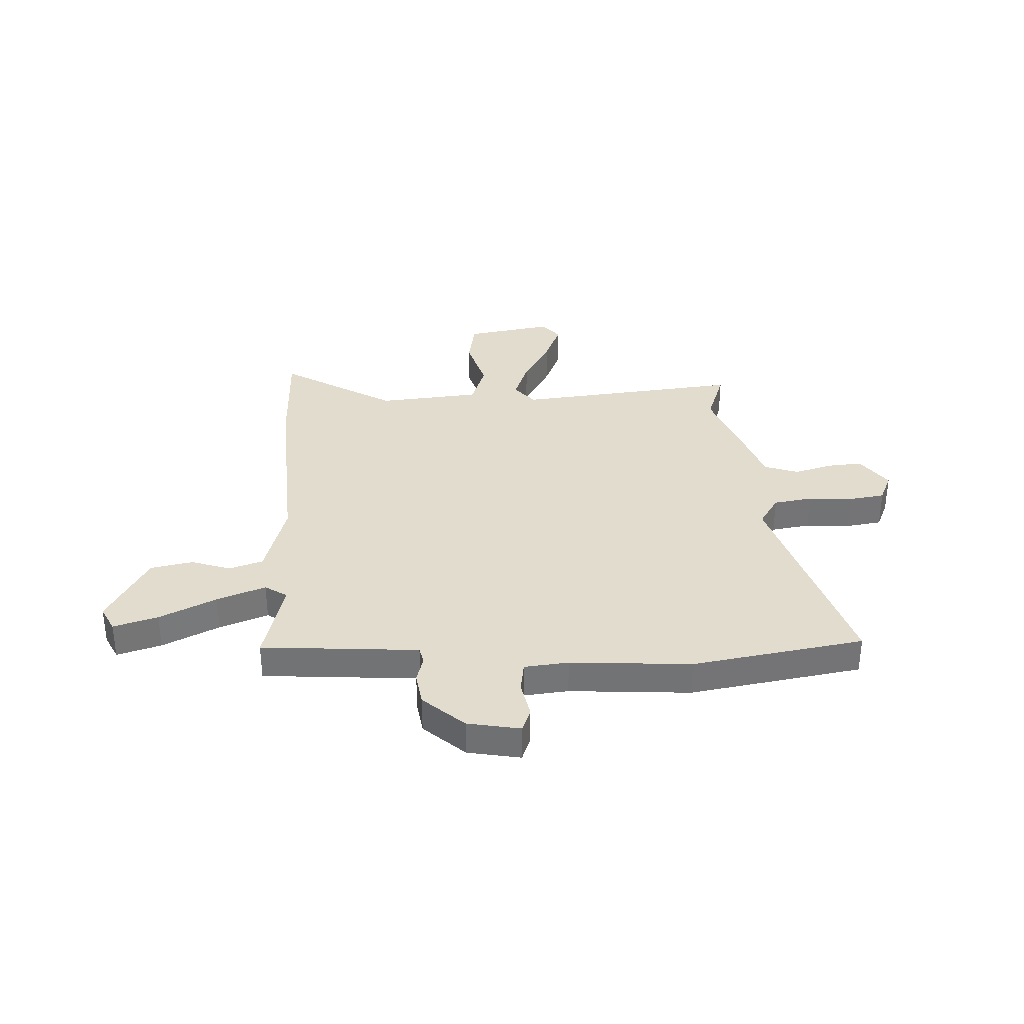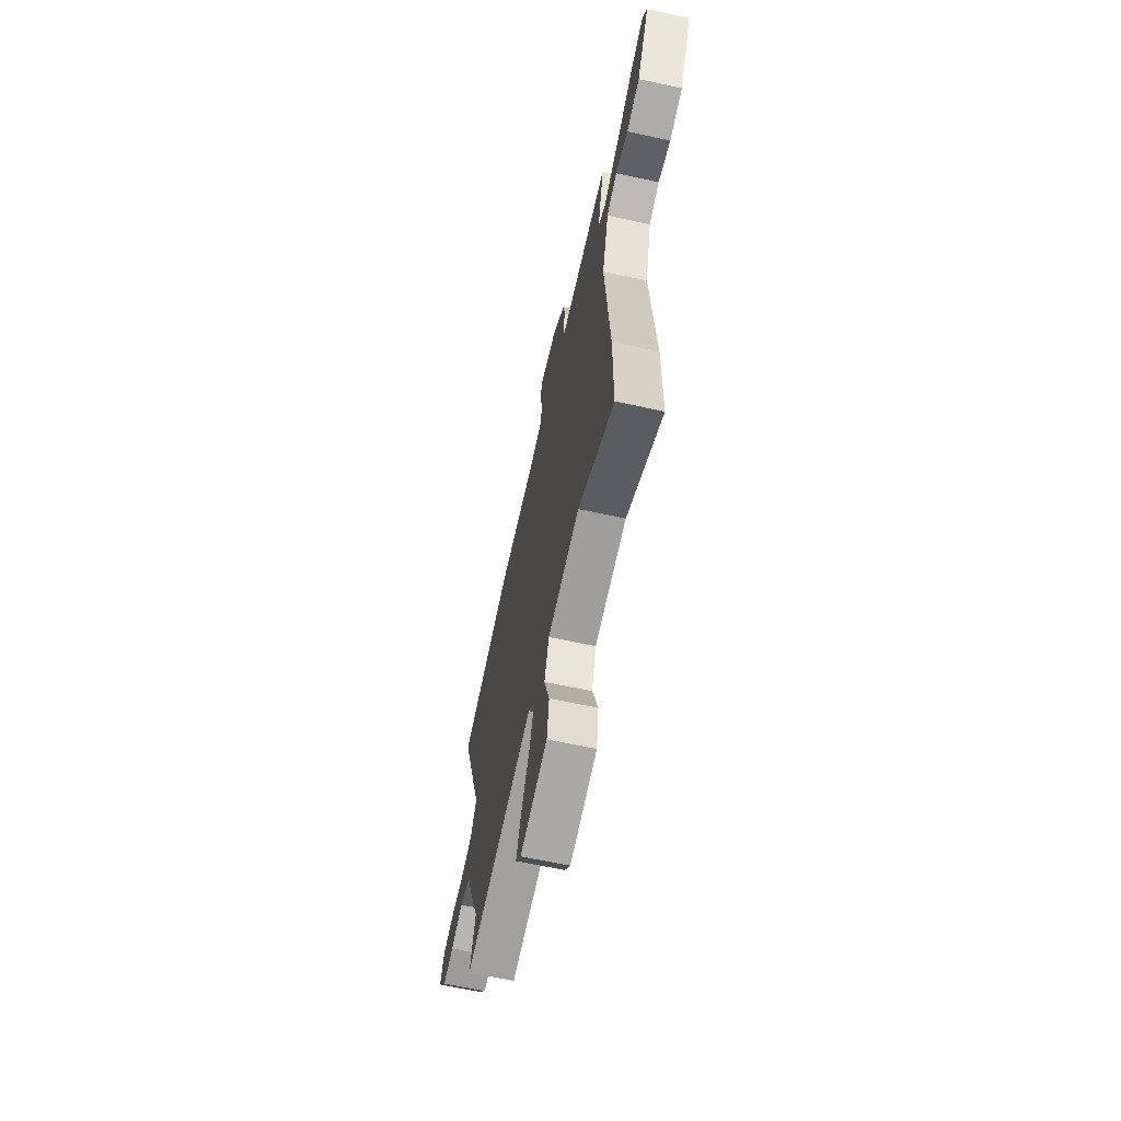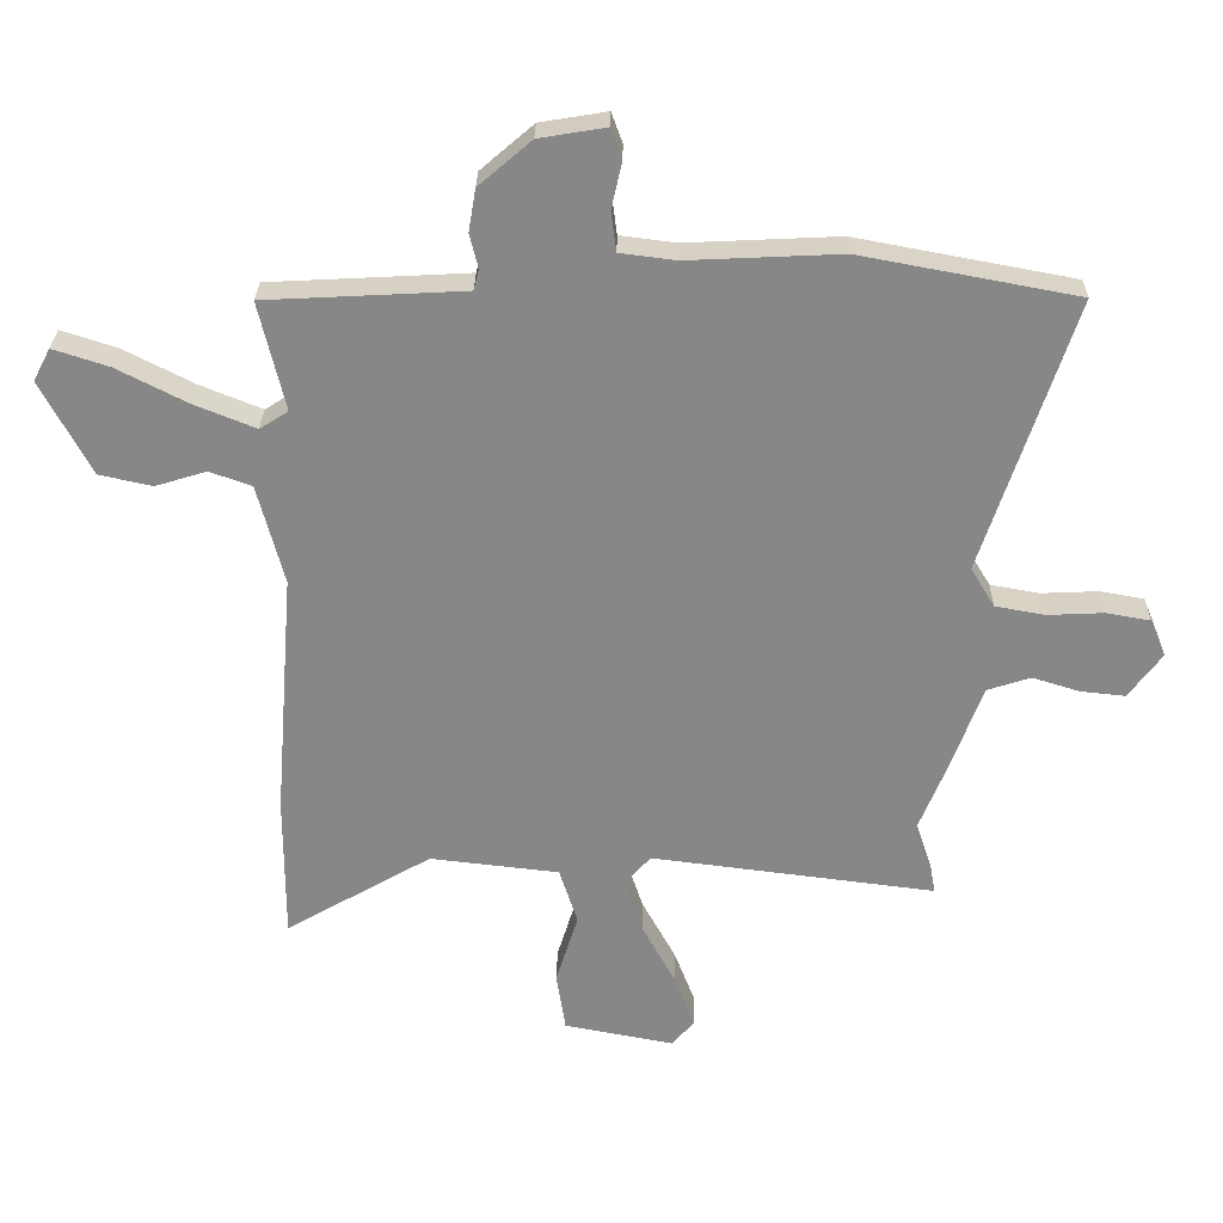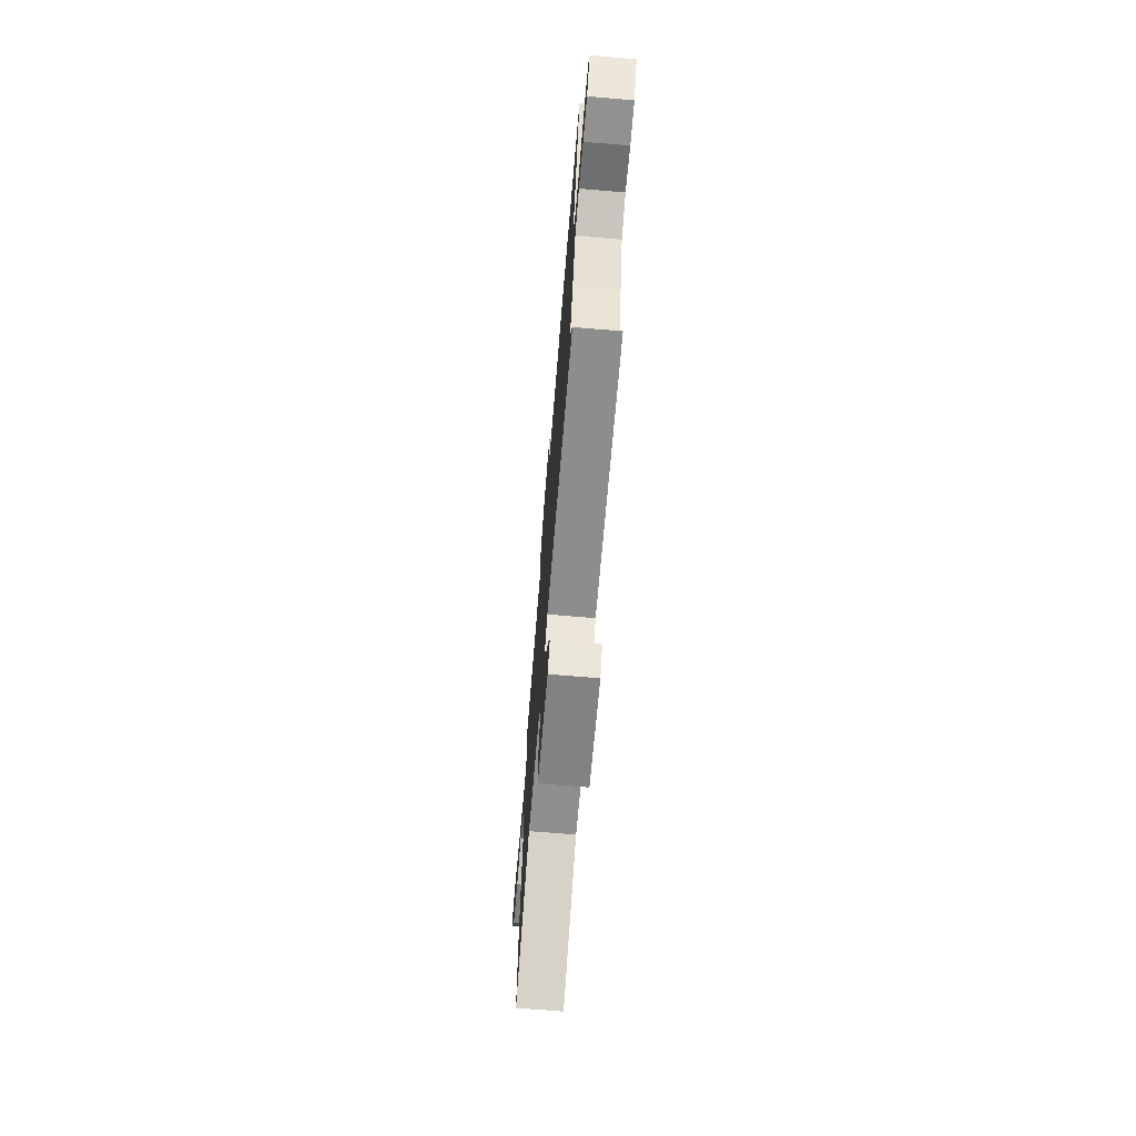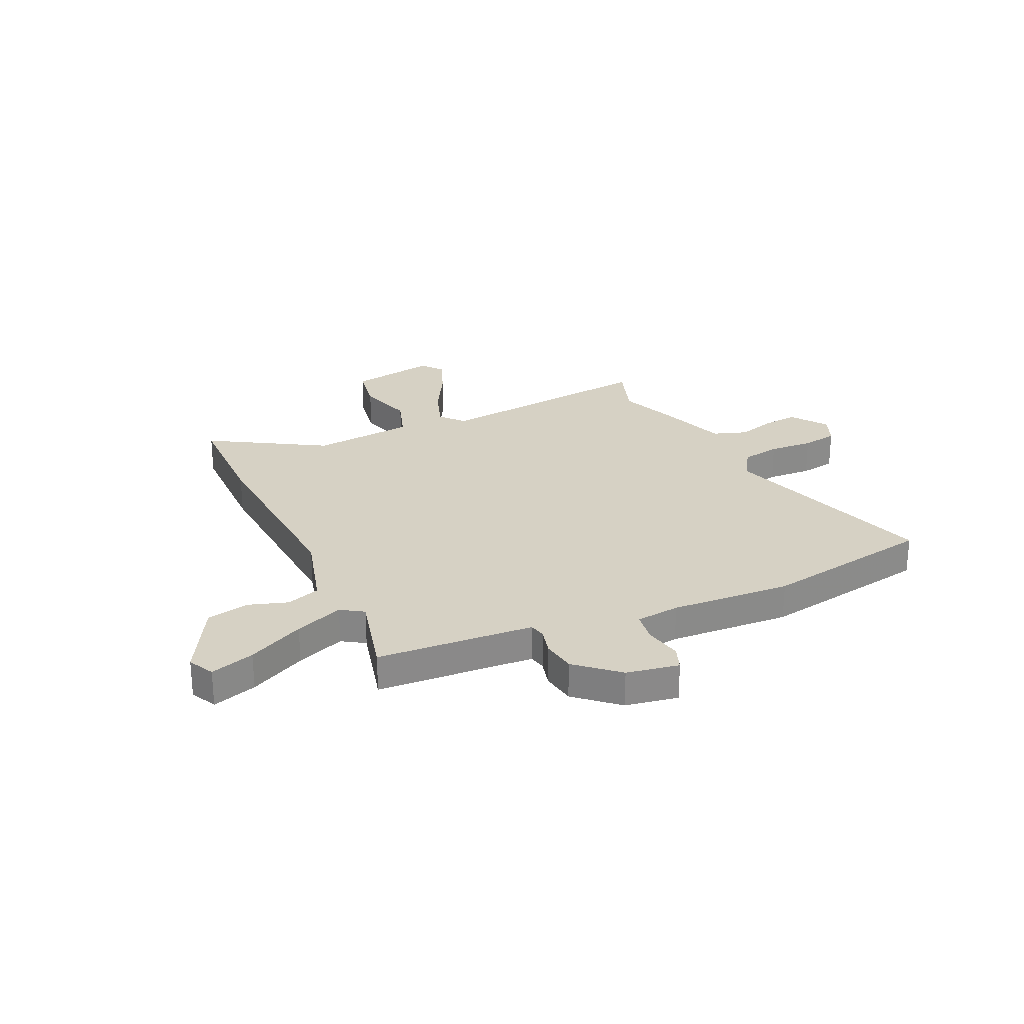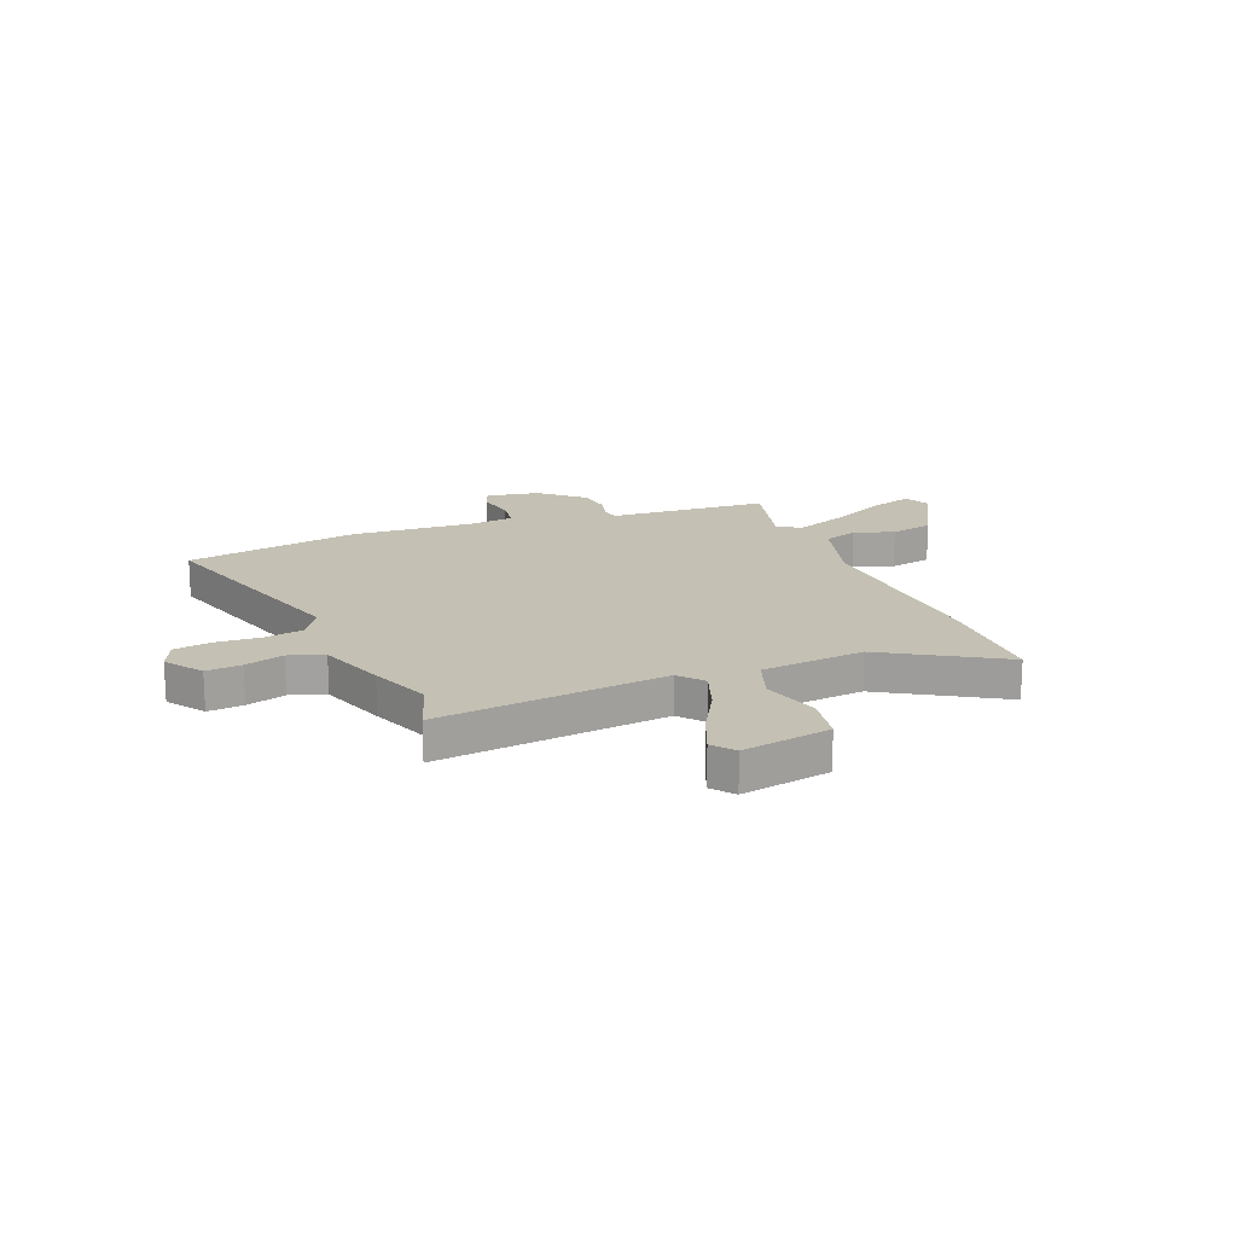
<metadata>
{"format":"obj","ext":"obj","renderer":"f3d","projection":"perspective","resolution":1024,"background":"white","views":[{"elev":34.1,"azim":-1.5,"up":"+Y"},{"elev":-64.3,"azim":-102.3,"up":"+Z"},{"elev":27.5,"azim":0.8,"up":"+Z"},{"elev":-71.9,"azim":85.3,"up":"+Z"},{"elev":26.8,"azim":-24.1,"up":"+Y"},{"elev":18.0,"azim":159.1,"up":"+Y"}]}
</metadata>
<code>
v -0.5 0.07 -0.589
v -0.5 0.07 -0.365
v -0.47 0.07 0.017
v -0.511 0.07 0.172
v -0.576 0.07 0.195
v -0.654 0.07 0.171
v -0.736 0.07 0.189
v -0.813 0.07 0.334
v -0.787 0.07 0.384
v -0.701 0.07 0.356
v -0.592 0.07 0.3
v -0.498 0.07 0.262
v -0.454 0.07 0.29
v -0.494 0.07 0.458
v -0.26 0.07 0.47
v -0.187 0.07 0.474
v -0.179 0.07 0.506
v -0.192 0.07 0.559
v -0.181 0.07 0.624
v -0.1 0.07 0.694
v 0.003 0.07 0.711
v 0.02 0.07 0.664
v 0.004 0.07 0.592
v 0.012 0.07 0.531
v 0.098 0.07 0.52
v 0.334 0.07 0.531
v 0.668 0.07 0.468
v 0.529 0.07 0.046
v 0.566 0.07 -0.015
v 0.642 0.07 -0.029
v 0.729 0.07 -0.025
v 0.798 0.07 -0.037
v 0.822 0.07 -0.095
v 0.771 0.07 -0.164
v 0.703 0.07 -0.157
v 0.629 0.07 -0.134
v 0.562 0.07 -0.156
v 0.515 0.07 -0.285
v 0.468 0.07 -0.402
v 0.504 0.07 -0.511
v 0.065 0.07 -0.455
v 0.025 0.07 -0.501
v 0.053 0.07 -0.585
v 0.105 0.07 -0.681
v 0.136 0.07 -0.762
v 0.102 0.07 -0.803
v -0.068 0.07 -0.77
v -0.082 0.07 -0.679
v -0.048 0.07 -0.569
v -0.076 0.07 -0.482
v -0.275 0.07 -0.459
v -0.5 0 -0.589
v -0.5 0 -0.365
v -0.47 0 0.017
v -0.511 0 0.172
v -0.576 0 0.195
v -0.654 0 0.171
v -0.736 0 0.189
v -0.813 0 0.334
v -0.787 0 0.384
v -0.701 0 0.356
v -0.592 0 0.3
v -0.498 0 0.262
v -0.454 0 0.29
v -0.494 0 0.458
v -0.26 0 0.47
v -0.187 0 0.474
v -0.179 0 0.506
v -0.192 0 0.559
v -0.181 0 0.624
v -0.1 0 0.694
v 0.003 0 0.711
v 0.02 0 0.664
v 0.004 0 0.592
v 0.012 0 0.531
v 0.098 0 0.52
v 0.334 0 0.531
v 0.668 0 0.468
v 0.529 0 0.046
v 0.566 0 -0.015
v 0.642 0 -0.029
v 0.729 0 -0.025
v 0.798 0 -0.037
v 0.822 0 -0.095
v 0.771 0 -0.164
v 0.703 0 -0.157
v 0.629 0 -0.134
v 0.562 0 -0.156
v 0.515 0 -0.285
v 0.468 0 -0.402
v 0.504 0 -0.511
v 0.065 0 -0.455
v 0.025 0 -0.501
v 0.053 0 -0.585
v 0.105 0 -0.681
v 0.136 0 -0.762
v 0.102 0 -0.803
v -0.068 0 -0.77
v -0.082 0 -0.679
v -0.048 0 -0.569
v -0.076 0 -0.482
v -0.275 0 -0.459
f 47 48 49
f 46 47 49
f 45 46 49
f 44 45 49
f 43 44 49
f 42 43 49 50
f 41 42 50
f 39 40 41
f 37 38 39 41
f 37 41 50 51
f 34 35 36
f 33 34 36
f 32 33 36
f 31 32 36
f 30 31 36
f 29 30 36 37
f 28 29 37 51
f 1 2 3
f 51 1 3
f 28 51 3
f 27 28 3
f 26 27 3
f 25 26 3
f 21 22 23
f 20 21 23
f 19 20 23
f 18 19 23
f 17 18 23
f 16 17 23 24
f 13 14 15
f 13 15 16
f 9 10 11
f 8 9 11
f 7 8 11
f 6 7 11
f 5 6 11
f 4 5 11 12
f 25 3 4
f 24 25 4
f 16 24 4
f 13 16 4
f 4 12 13
f 100 99 98
f 100 98 97
f 100 97 96
f 100 96 95
f 100 95 94
f 101 100 94 93
f 101 93 92
f 92 91 90
f 92 90 89 88
f 102 101 92 88
f 87 86 85
f 87 85 84
f 87 84 83
f 87 83 82
f 87 82 81
f 88 87 81 80
f 102 88 80 79
f 54 53 52
f 54 52 102
f 54 102 79
f 54 79 78
f 54 78 77
f 54 77 76
f 74 73 72
f 74 72 71
f 74 71 70
f 74 70 69
f 74 69 68
f 75 74 68 67
f 66 65 64
f 67 66 64
f 62 61 60
f 62 60 59
f 62 59 58
f 62 58 57
f 62 57 56
f 63 62 56 55
f 55 54 76
f 55 76 75
f 55 75 67
f 55 67 64
f 64 63 55
f 1 52 53 2
f 2 53 54 3
f 3 54 55 4
f 4 55 56 5
f 5 56 57 6
f 6 57 58 7
f 7 58 59 8
f 8 59 60 9
f 9 60 61 10
f 10 61 62 11
f 11 62 63 12
f 12 63 64 13
f 13 64 65 14
f 14 65 66 15
f 15 66 67 16
f 16 67 68 17
f 17 68 69 18
f 18 69 70 19
f 19 70 71 20
f 20 71 72 21
f 21 72 73 22
f 22 73 74 23
f 23 74 75 24
f 24 75 76 25
f 25 76 77 26
f 26 77 78 27
f 27 78 79 28
f 28 79 80 29
f 29 80 81 30
f 30 81 82 31
f 31 82 83 32
f 32 83 84 33
f 33 84 85 34
f 34 85 86 35
f 35 86 87 36
f 36 87 88 37
f 37 88 89 38
f 38 89 90 39
f 39 90 91 40
f 40 91 92 41
f 41 92 93 42
f 42 93 94 43
f 43 94 95 44
f 44 95 96 45
f 45 96 97 46
f 46 97 98 47
f 47 98 99 48
f 48 99 100 49
f 49 100 101 50
f 50 101 102 51
f 51 102 52 1

</code>
